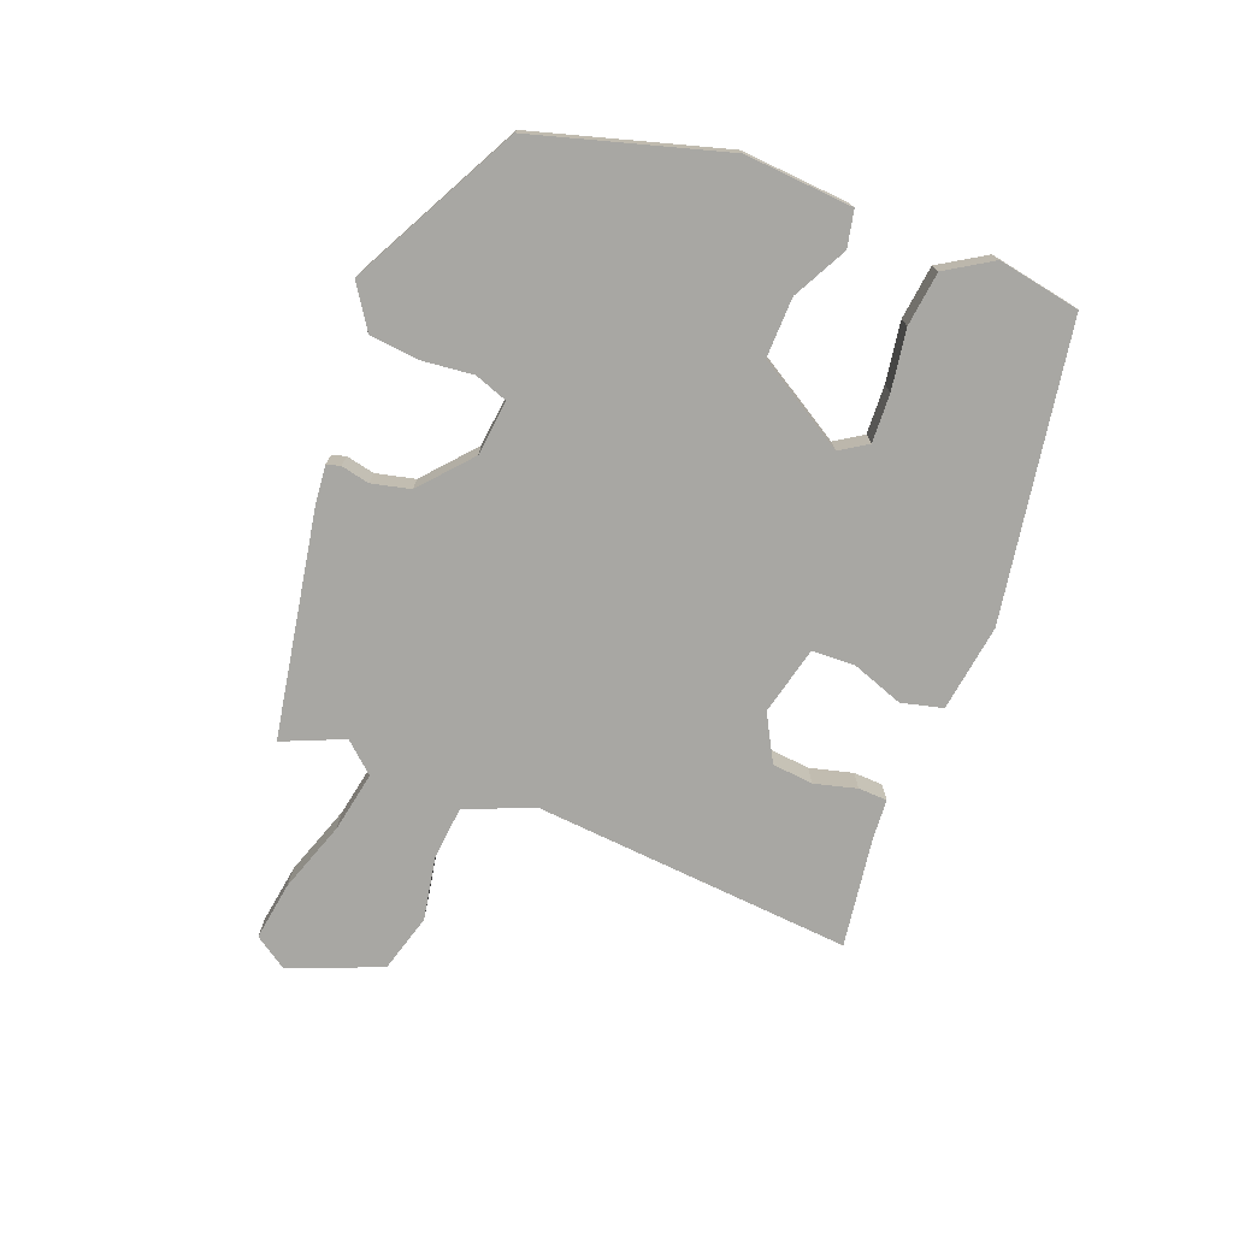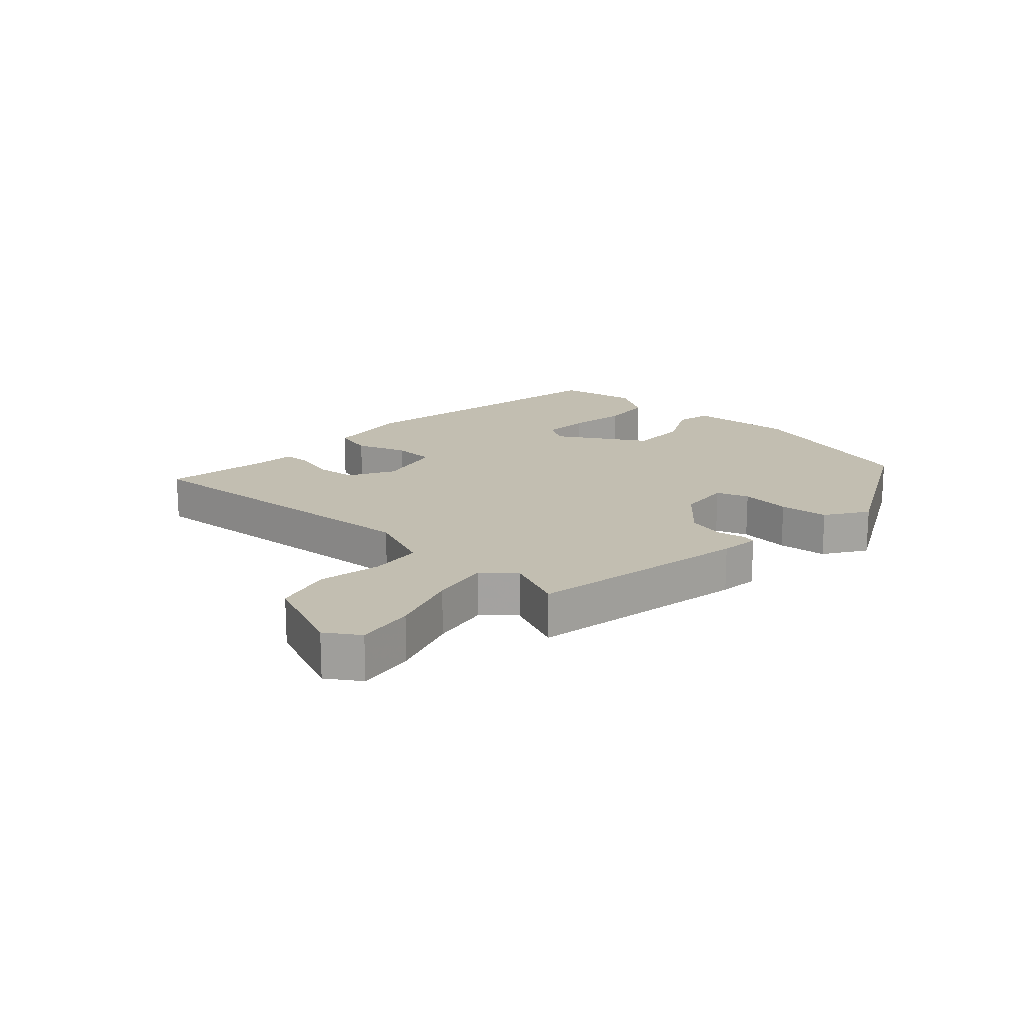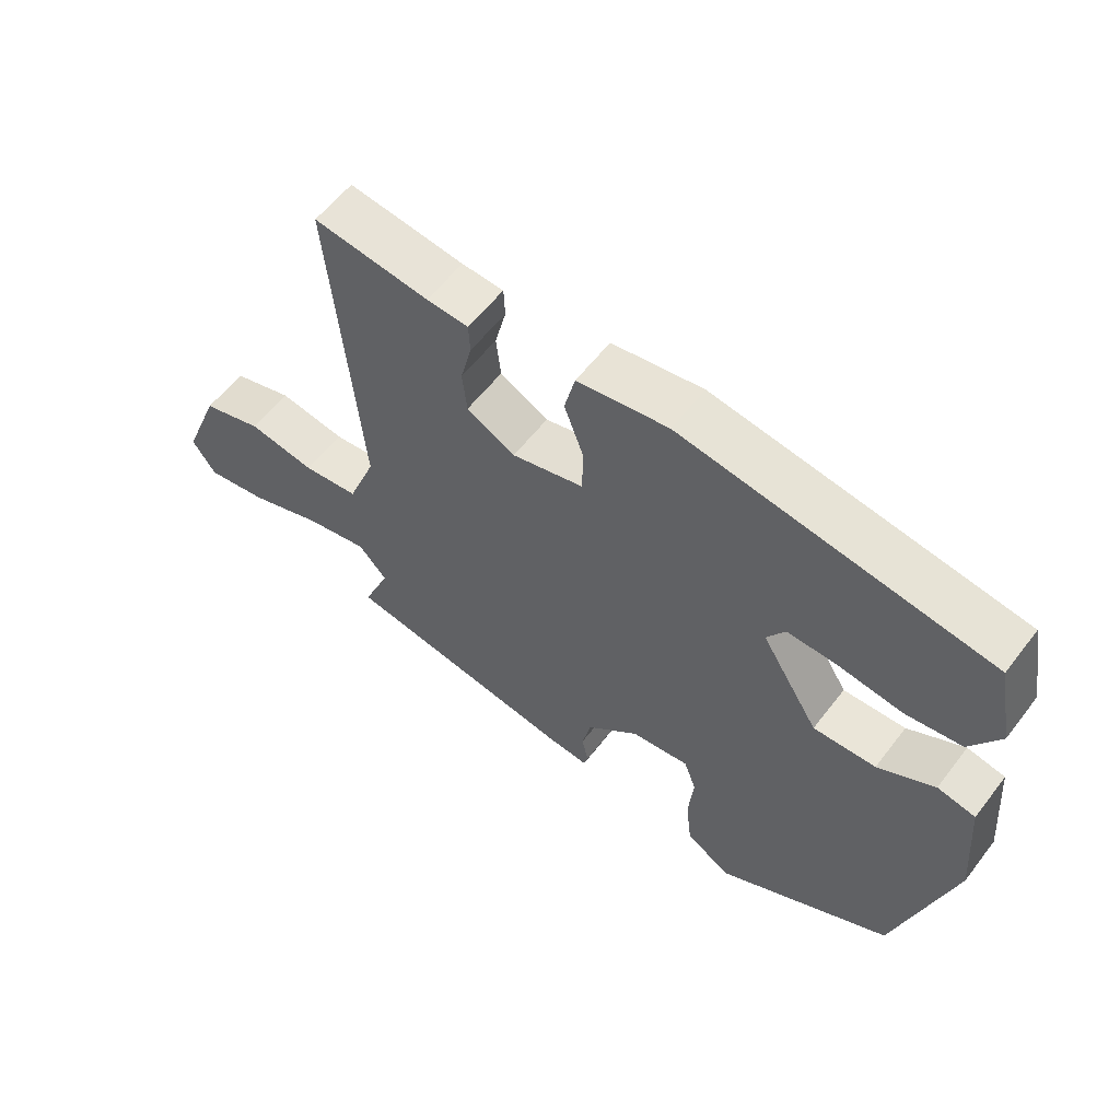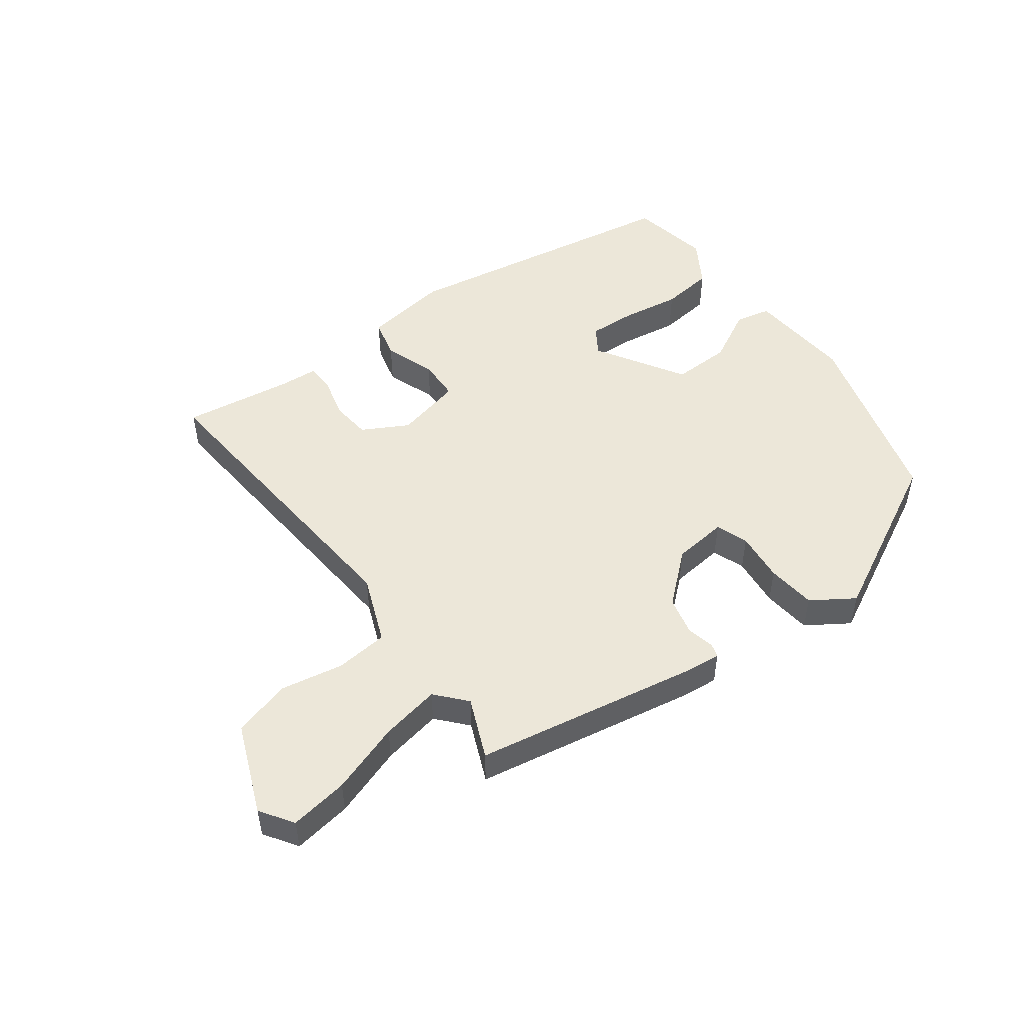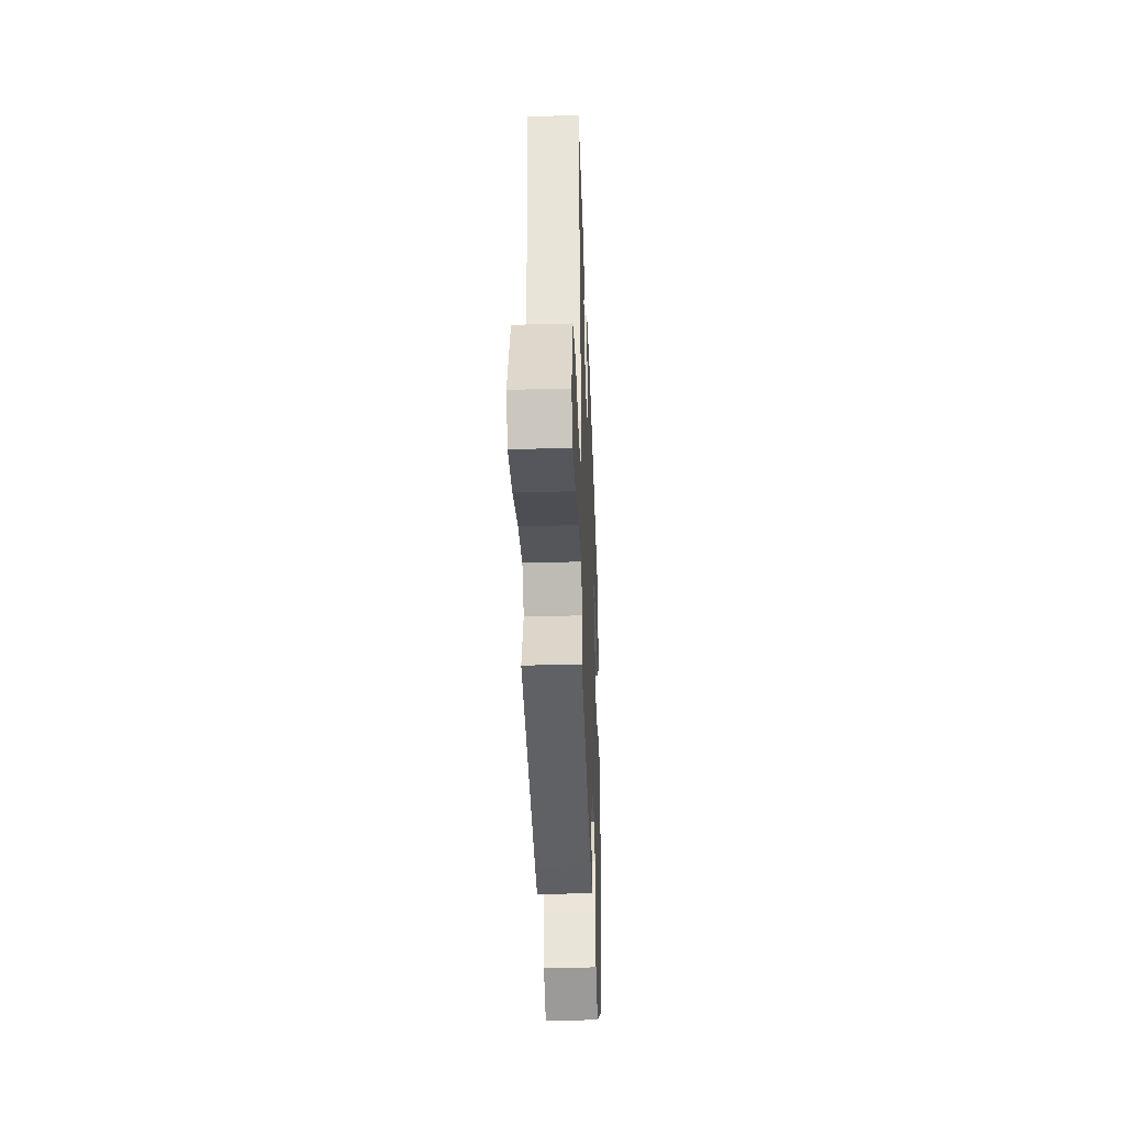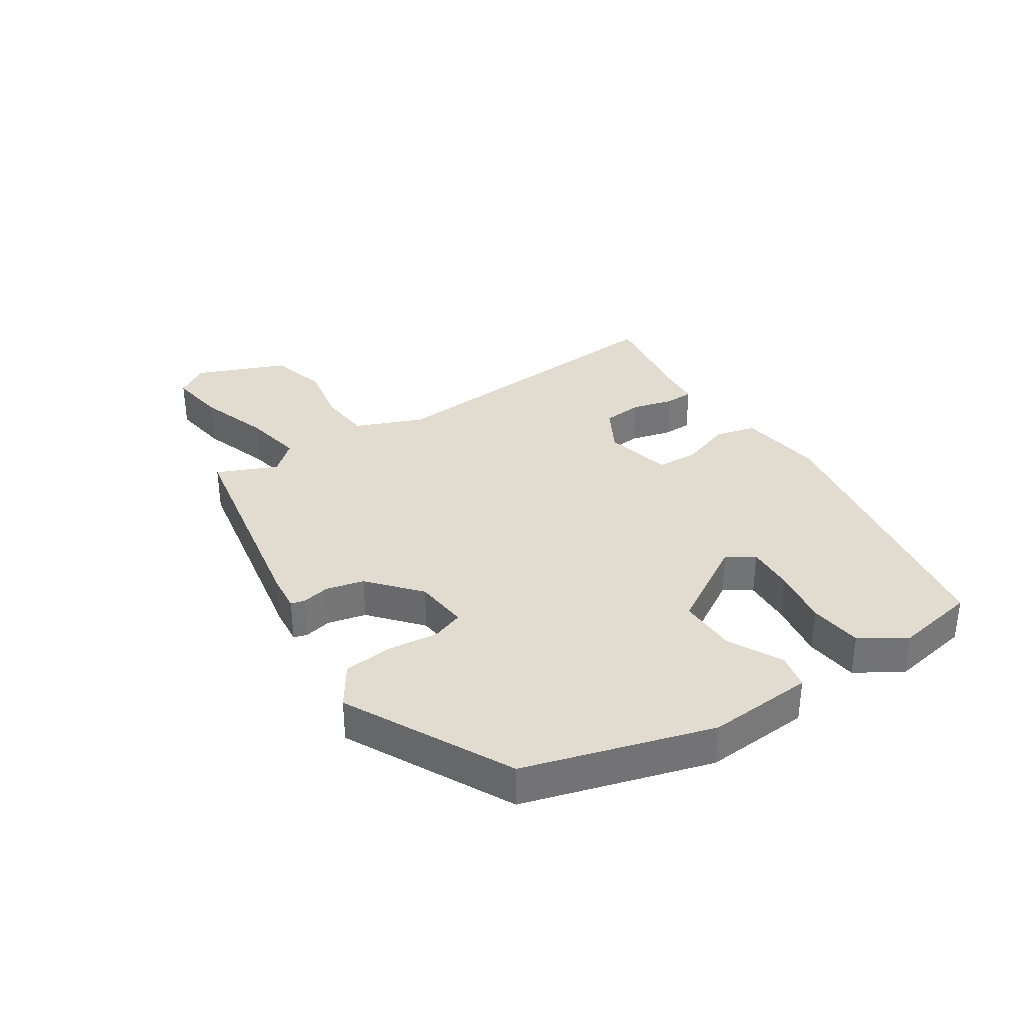
<metadata>
{"format":"obj","ext":"obj","renderer":"f3d","projection":"perspective","resolution":1024,"background":"white","views":[{"elev":-74.5,"azim":-110.7,"up":"+Y"},{"elev":17.1,"azim":133.5,"up":"+Y"},{"elev":58.3,"azim":-142.8,"up":"+Z"},{"elev":49.7,"azim":143.9,"up":"+Y"},{"elev":-36.6,"azim":92.1,"up":"+Z"},{"elev":34.2,"azim":-122.5,"up":"+Y"}]}
</metadata>
<code>
v 0.492 0.07 -0.418
v 0.134 0.07 -0.479
v 0.071 0.07 -0.485
v 0.065 0.07 -0.463
v 0.075 0.07 -0.418
v 0.061 0.07 -0.356
v -0.019 0.07 -0.285
v -0.107 0.07 -0.275
v -0.126 0.07 -0.327
v -0.118 0.07 -0.409
v -0.127 0.07 -0.488
v -0.195 0.07 -0.532
v -0.461 0.07 -0.391
v -0.546 0.07 -0.087
v -0.532 0.07 0.085
v -0.474 0.07 0.097
v -0.388 0.07 0.051
v -0.293 0.07 0.048
v -0.205 0.07 0.19
v -0.233 0.07 0.234
v -0.31 0.07 0.231
v -0.406 0.07 0.217
v -0.492 0.07 0.228
v -0.537 0.07 0.302
v -0.512 0.07 0.433
v -0.044 0.07 0.507
v 0.095 0.07 0.486
v 0.111 0.07 0.42
v 0.081 0.07 0.338
v 0.083 0.07 0.269
v 0.192 0.07 0.242
v 0.266 0.07 0.282
v 0.273 0.07 0.347
v 0.256 0.07 0.415
v 0.258 0.07 0.461
v 0.322 0.07 0.465
v 0.498 0.07 0.489
v 0.453 0.07 -0.019
v 0.496 0.07 -0.129
v 0.581 0.07 -0.138
v 0.683 0.07 -0.12
v 0.776 0.07 -0.147
v 0.834 0.07 -0.293
v 0.798 0.07 -0.346
v 0.704 0.07 -0.331
v 0.59 0.07 -0.291
v 0.494 0.07 -0.272
v 0.451 0.07 -0.32
v 0.492 0 -0.418
v 0.134 0 -0.479
v 0.071 0 -0.485
v 0.065 0 -0.463
v 0.075 0 -0.418
v 0.061 0 -0.356
v -0.019 0 -0.285
v -0.107 0 -0.275
v -0.126 0 -0.327
v -0.118 0 -0.409
v -0.127 0 -0.488
v -0.195 0 -0.532
v -0.461 0 -0.391
v -0.546 0 -0.087
v -0.532 0 0.085
v -0.474 0 0.097
v -0.388 0 0.051
v -0.293 0 0.048
v -0.205 0 0.19
v -0.233 0 0.234
v -0.31 0 0.231
v -0.406 0 0.217
v -0.492 0 0.228
v -0.537 0 0.302
v -0.512 0 0.433
v -0.044 0 0.507
v 0.095 0 0.486
v 0.111 0 0.42
v 0.081 0 0.338
v 0.083 0 0.269
v 0.192 0 0.242
v 0.266 0 0.282
v 0.273 0 0.347
v 0.256 0 0.415
v 0.258 0 0.461
v 0.322 0 0.465
v 0.498 0 0.489
v 0.453 0 -0.019
v 0.496 0 -0.129
v 0.581 0 -0.138
v 0.683 0 -0.12
v 0.776 0 -0.147
v 0.834 0 -0.293
v 0.798 0 -0.346
v 0.704 0 -0.331
v 0.59 0 -0.291
v 0.494 0 -0.272
v 0.451 0 -0.32
f 44 45 46
f 43 44 46
f 42 43 46
f 41 42 46
f 40 41 46
f 39 40 46 47
f 38 39 47 48
f 36 37 38
f 36 38 48
f 35 36 48
f 34 35 48
f 33 34 48
f 27 28 29
f 26 27 29
f 25 26 29
f 24 25 29
f 23 24 29
f 22 23 29
f 21 22 29
f 20 21 29 30
f 19 20 30 31
f 15 16 17
f 14 15 17
f 13 14 17
f 12 13 17
f 11 12 17
f 10 11 17
f 9 10 17
f 8 9 17 18
f 18 19 31
f 8 18 31
f 7 8 31
f 3 4 5
f 2 3 5
f 1 2 5
f 48 1 5
f 48 5 6
f 32 33 48
f 31 32 48
f 7 31 48
f 6 7 48
f 94 93 92
f 94 92 91
f 94 91 90
f 94 90 89
f 94 89 88
f 95 94 88 87
f 96 95 87 86
f 86 85 84
f 96 86 84
f 96 84 83
f 96 83 82
f 96 82 81
f 77 76 75
f 77 75 74
f 77 74 73
f 77 73 72
f 77 72 71
f 77 71 70
f 77 70 69
f 78 77 69 68
f 79 78 68 67
f 65 64 63
f 65 63 62
f 65 62 61
f 65 61 60
f 65 60 59
f 65 59 58
f 65 58 57
f 66 65 57 56
f 79 67 66
f 79 66 56
f 79 56 55
f 53 52 51
f 53 51 50
f 53 50 49
f 53 49 96
f 54 53 96
f 96 81 80
f 96 80 79
f 96 79 55
f 96 55 54
f 1 49 50 2
f 2 50 51 3
f 3 51 52 4
f 4 52 53 5
f 5 53 54 6
f 6 54 55 7
f 7 55 56 8
f 8 56 57 9
f 9 57 58 10
f 10 58 59 11
f 11 59 60 12
f 12 60 61 13
f 13 61 62 14
f 14 62 63 15
f 15 63 64 16
f 16 64 65 17
f 17 65 66 18
f 18 66 67 19
f 19 67 68 20
f 20 68 69 21
f 21 69 70 22
f 22 70 71 23
f 23 71 72 24
f 24 72 73 25
f 25 73 74 26
f 26 74 75 27
f 27 75 76 28
f 28 76 77 29
f 29 77 78 30
f 30 78 79 31
f 31 79 80 32
f 32 80 81 33
f 33 81 82 34
f 34 82 83 35
f 35 83 84 36
f 36 84 85 37
f 37 85 86 38
f 38 86 87 39
f 39 87 88 40
f 40 88 89 41
f 41 89 90 42
f 42 90 91 43
f 43 91 92 44
f 44 92 93 45
f 45 93 94 46
f 46 94 95 47
f 47 95 96 48
f 48 96 49 1

</code>
